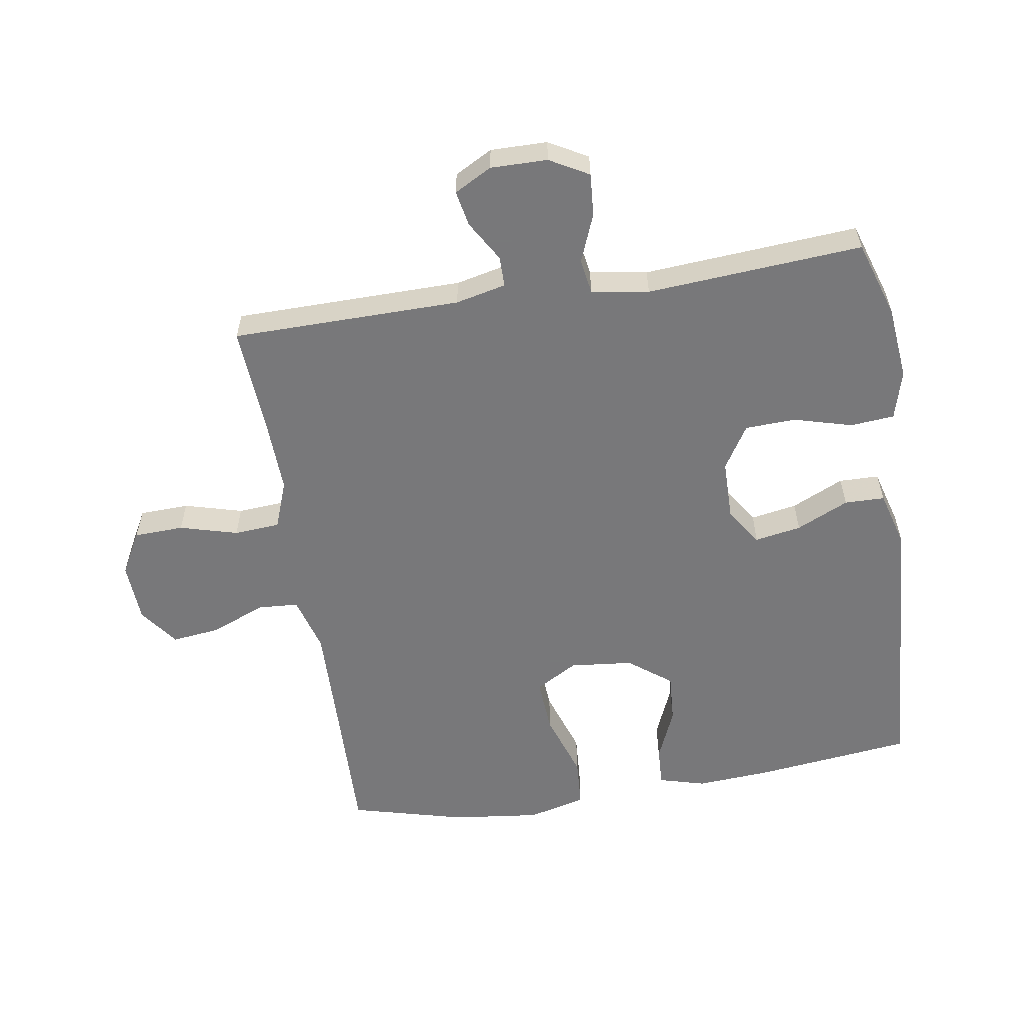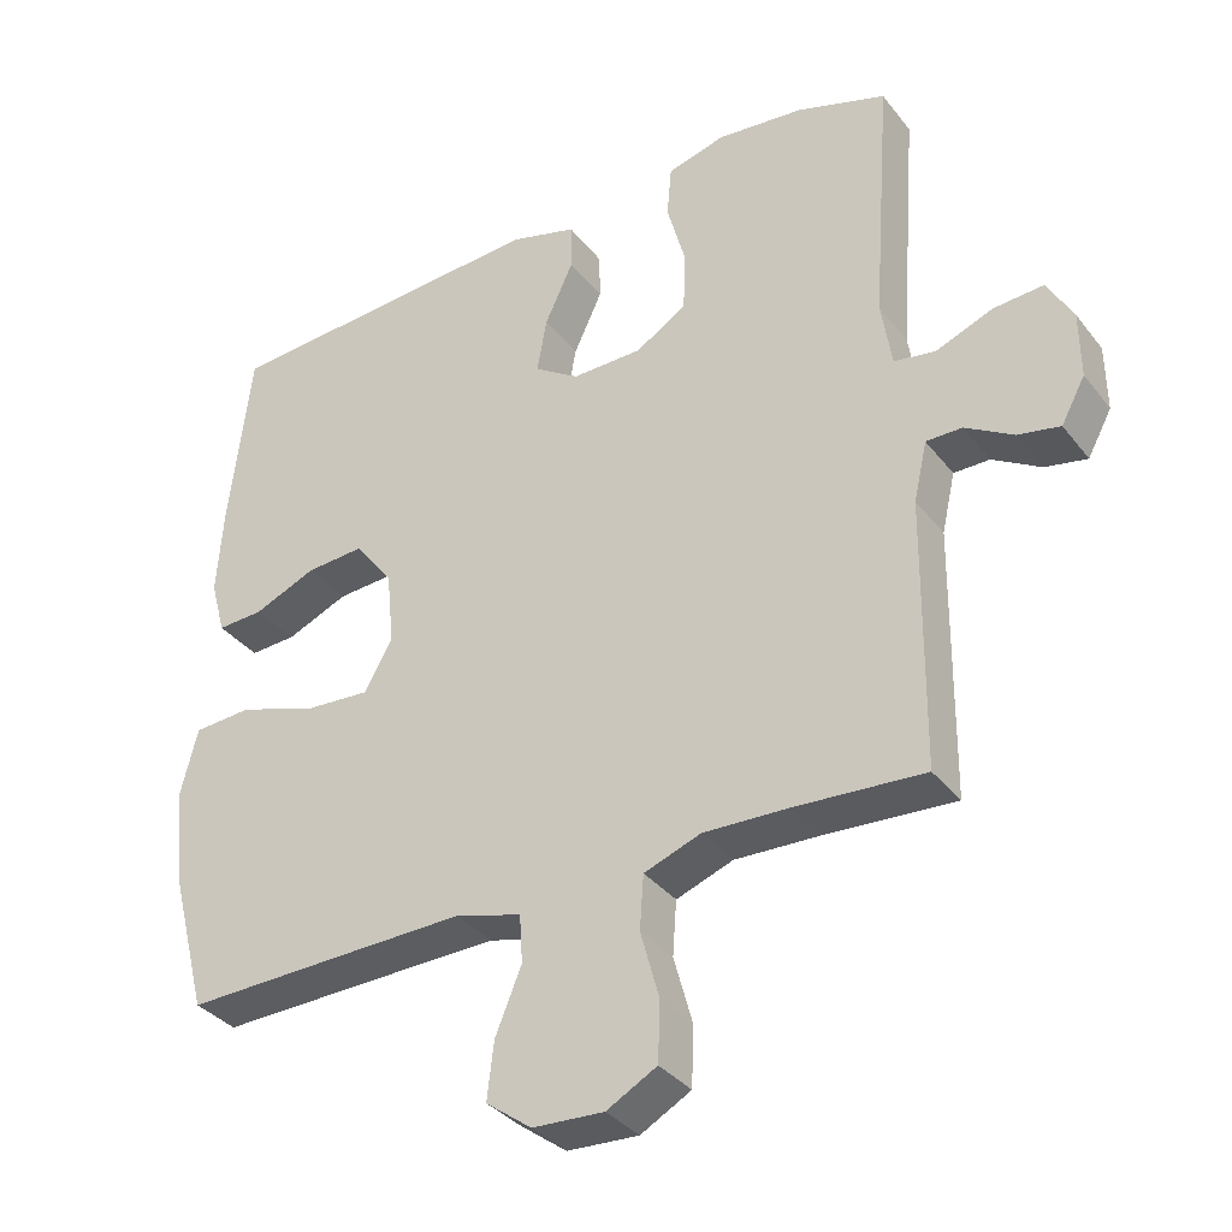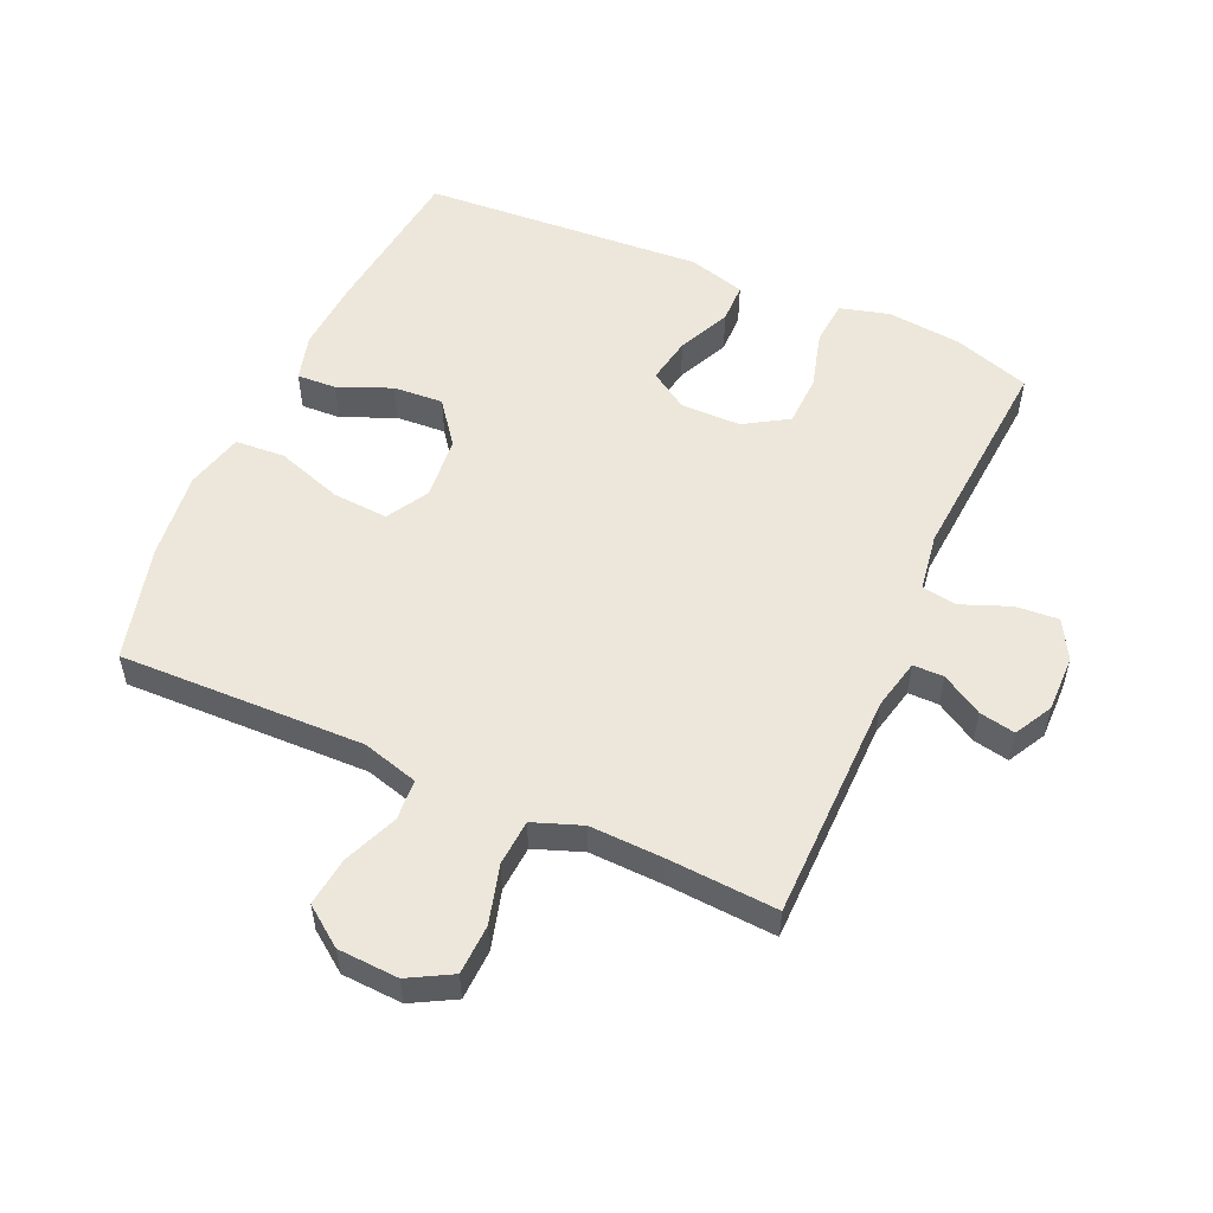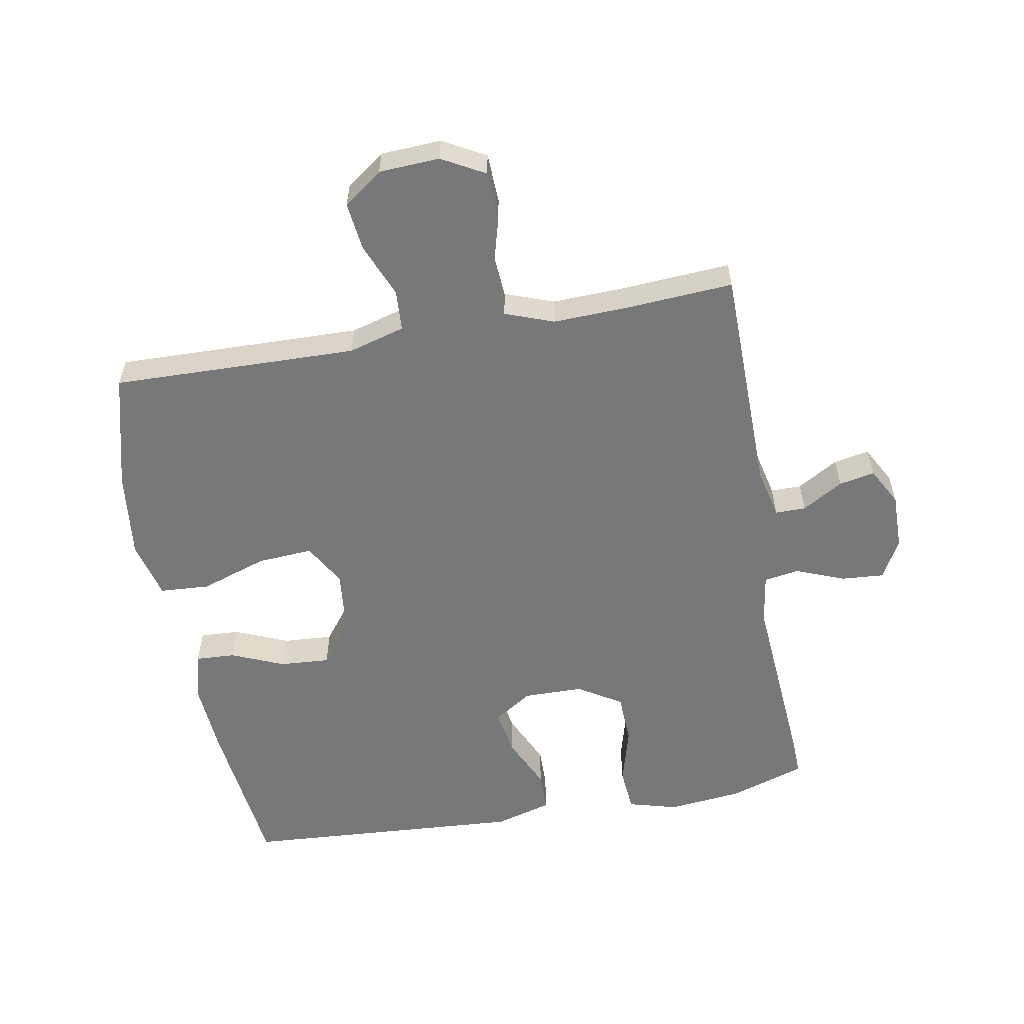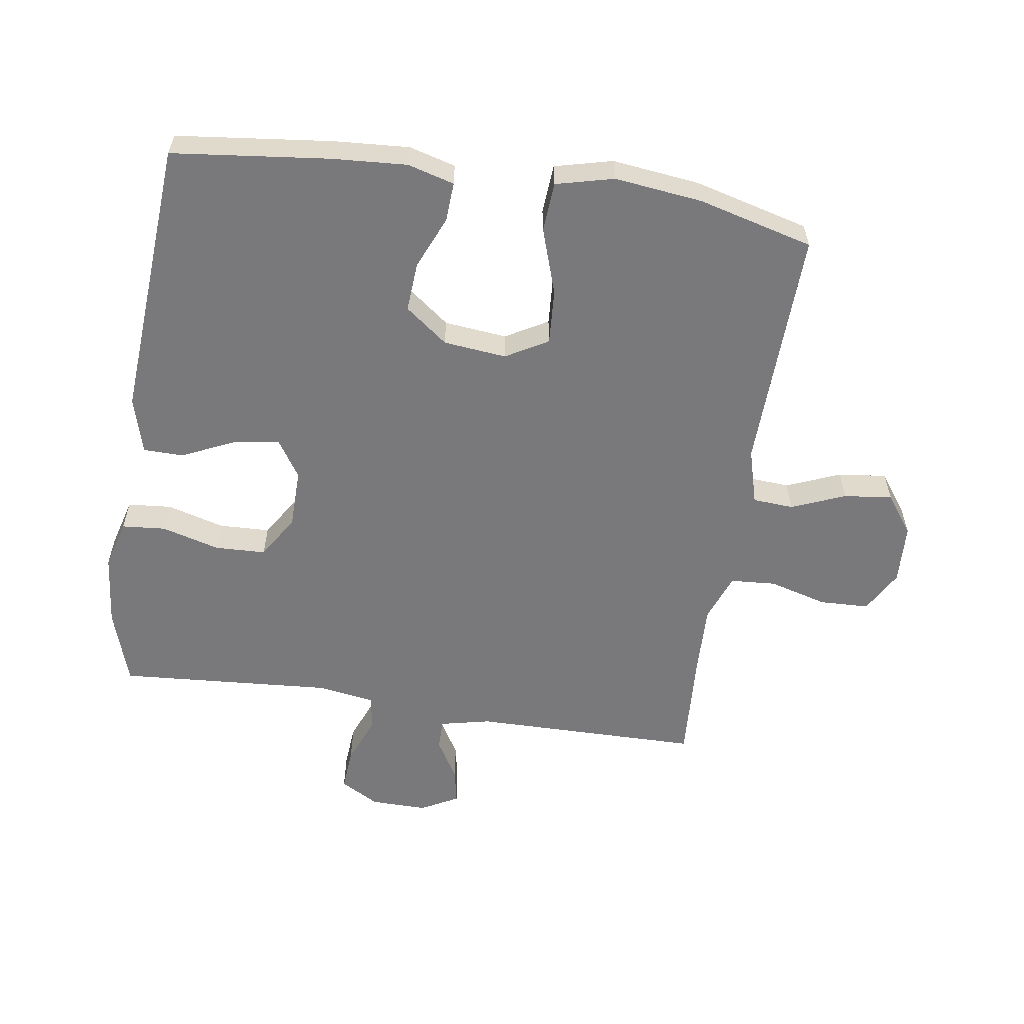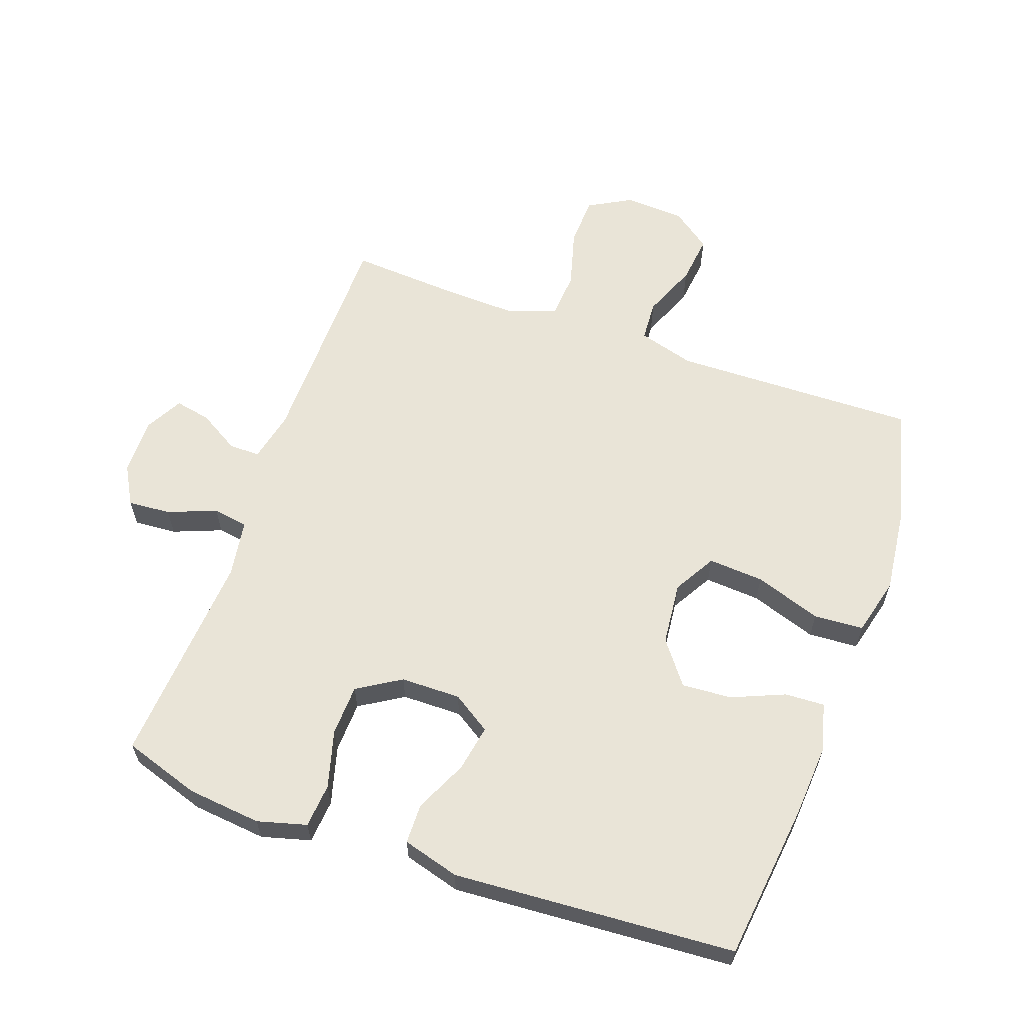
<metadata>
{"format":"obj","ext":"obj","renderer":"f3d","projection":"perspective","resolution":1024,"background":"white","views":[{"elev":-57.6,"azim":-81.0,"up":"+Y"},{"elev":-34.9,"azim":-147.6,"up":"+Z"},{"elev":53.9,"azim":-156.0,"up":"+Y"},{"elev":-57.3,"azim":-169.8,"up":"+Y"},{"elev":-57.9,"azim":81.2,"up":"+Y"},{"elev":61.2,"azim":19.6,"up":"+Y"}]}
</metadata>
<code>
v -0.5 0.07 0.5
v -0.38 0.07 0.539
v -0.264 0.07 0.551
v -0.187 0.07 0.53
v -0.181 0.07 0.461
v -0.206 0.07 0.37
v -0.203 0.07 0.29
v -0.135 0.07 0.248
v -0.041 0.07 0.247
v 0.019 0.07 0.286
v 0.006 0.07 0.359
v -0.032 0.07 0.441
v -0.031 0.07 0.504
v 0.058 0.07 0.529
v 0.5 0.07 0.5
v 0.529 0.07 0.253
v 0.537 0.07 0.136
v 0.517 0.07 0.063
v 0.455 0.07 0.066
v 0.372 0.07 0.101
v 0.294 0.07 0.106
v 0.243 0.07 0.039
v 0.233 0.07 -0.06
v 0.271 0.07 -0.126
v 0.358 0.07 -0.12
v 0.462 0.07 -0.085
v 0.54 0.07 -0.09
v 0.563 0.07 -0.181
v 0.547 0.07 -0.319
v 0.5 0.07 -0.5
v 0.251 0.07 -0.494
v 0.116 0.07 -0.491
v 0.028 0.07 -0.516
v 0.024 0.07 -0.58
v 0.059 0.07 -0.665
v 0.068 0.07 -0.741
v 0.007 0.07 -0.786
v -0.088 0.07 -0.791
v -0.155 0.07 -0.754
v -0.158 0.07 -0.676
v -0.133 0.07 -0.585
v -0.138 0.07 -0.513
v -0.214 0.07 -0.485
v -0.329 0.07 -0.489
v -0.5 0.07 -0.5
v -0.504 0.07 -0.141
v -0.522 0.07 -0.062
v -0.57 0.07 -0.062
v -0.634 0.07 -0.1
v -0.69 0.07 -0.111
v -0.722 0.07 -0.052
v -0.721 0.07 0.037
v -0.687 0.07 0.098
v -0.62 0.07 0.093
v -0.544 0.07 0.063
v -0.489 0.07 0.072
v -0.475 0.07 0.162
v -0.5 0 0.5
v -0.38 0 0.539
v -0.264 0 0.551
v -0.187 0 0.53
v -0.181 0 0.461
v -0.206 0 0.37
v -0.203 0 0.29
v -0.135 0 0.248
v -0.041 0 0.247
v 0.019 0 0.286
v 0.006 0 0.359
v -0.032 0 0.441
v -0.031 0 0.504
v 0.058 0 0.529
v 0.5 0 0.5
v 0.529 0 0.253
v 0.537 0 0.136
v 0.517 0 0.063
v 0.455 0 0.066
v 0.372 0 0.101
v 0.294 0 0.106
v 0.243 0 0.039
v 0.233 0 -0.06
v 0.271 0 -0.126
v 0.358 0 -0.12
v 0.462 0 -0.085
v 0.54 0 -0.09
v 0.563 0 -0.181
v 0.547 0 -0.319
v 0.5 0 -0.5
v 0.251 0 -0.494
v 0.116 0 -0.491
v 0.028 0 -0.516
v 0.024 0 -0.58
v 0.059 0 -0.665
v 0.068 0 -0.741
v 0.007 0 -0.786
v -0.088 0 -0.791
v -0.155 0 -0.754
v -0.158 0 -0.676
v -0.133 0 -0.585
v -0.138 0 -0.513
v -0.214 0 -0.485
v -0.329 0 -0.489
v -0.5 0 -0.5
v -0.504 0 -0.141
v -0.522 0 -0.062
v -0.57 0 -0.062
v -0.634 0 -0.1
v -0.69 0 -0.111
v -0.722 0 -0.052
v -0.721 0 0.037
v -0.687 0 0.098
v -0.62 0 0.093
v -0.544 0 0.063
v -0.489 0 0.072
v -0.475 0 0.162
f 53 54 55
f 52 53 55
f 51 52 55
f 50 51 55
f 49 50 55
f 48 49 55
f 47 48 55 56
f 46 47 56
f 46 56 57
f 45 46 57
f 44 45 57
f 39 40 41
f 38 39 41
f 37 38 41
f 36 37 41
f 35 36 41
f 34 35 41
f 33 34 41 42
f 32 33 42 43
f 29 30 31
f 28 29 31
f 27 28 31
f 26 27 31
f 25 26 31
f 24 25 31 32
f 23 24 32 43
f 18 19 20
f 17 18 20
f 16 17 20
f 15 16 20
f 14 15 20
f 13 14 20
f 12 13 20
f 11 12 20
f 10 11 20 21
f 9 10 21 22
f 4 5 6
f 3 4 6
f 2 3 6
f 1 2 6
f 57 1 6
f 57 6 7
f 43 44 57
f 23 43 57
f 22 23 57
f 9 22 57
f 8 9 57
f 7 8 57
f 112 111 110
f 112 110 109
f 112 109 108
f 112 108 107
f 112 107 106
f 112 106 105
f 113 112 105 104
f 113 104 103
f 114 113 103
f 114 103 102
f 114 102 101
f 98 97 96
f 98 96 95
f 98 95 94
f 98 94 93
f 98 93 92
f 98 92 91
f 99 98 91 90
f 100 99 90 89
f 88 87 86
f 88 86 85
f 88 85 84
f 88 84 83
f 88 83 82
f 89 88 82 81
f 100 89 81 80
f 77 76 75
f 77 75 74
f 77 74 73
f 77 73 72
f 77 72 71
f 77 71 70
f 77 70 69
f 77 69 68
f 78 77 68 67
f 79 78 67 66
f 63 62 61
f 63 61 60
f 63 60 59
f 63 59 58
f 63 58 114
f 64 63 114
f 114 101 100
f 114 100 80
f 114 80 79
f 114 79 66
f 114 66 65
f 114 65 64
f 1 58 59 2
f 2 59 60 3
f 3 60 61 4
f 4 61 62 5
f 5 62 63 6
f 6 63 64 7
f 7 64 65 8
f 8 65 66 9
f 9 66 67 10
f 10 67 68 11
f 11 68 69 12
f 12 69 70 13
f 13 70 71 14
f 14 71 72 15
f 15 72 73 16
f 16 73 74 17
f 17 74 75 18
f 18 75 76 19
f 19 76 77 20
f 20 77 78 21
f 21 78 79 22
f 22 79 80 23
f 23 80 81 24
f 24 81 82 25
f 25 82 83 26
f 26 83 84 27
f 27 84 85 28
f 28 85 86 29
f 29 86 87 30
f 30 87 88 31
f 31 88 89 32
f 32 89 90 33
f 33 90 91 34
f 34 91 92 35
f 35 92 93 36
f 36 93 94 37
f 37 94 95 38
f 38 95 96 39
f 39 96 97 40
f 40 97 98 41
f 41 98 99 42
f 42 99 100 43
f 43 100 101 44
f 44 101 102 45
f 45 102 103 46
f 46 103 104 47
f 47 104 105 48
f 48 105 106 49
f 49 106 107 50
f 50 107 108 51
f 51 108 109 52
f 52 109 110 53
f 53 110 111 54
f 54 111 112 55
f 55 112 113 56
f 56 113 114 57
f 57 114 58 1

</code>
